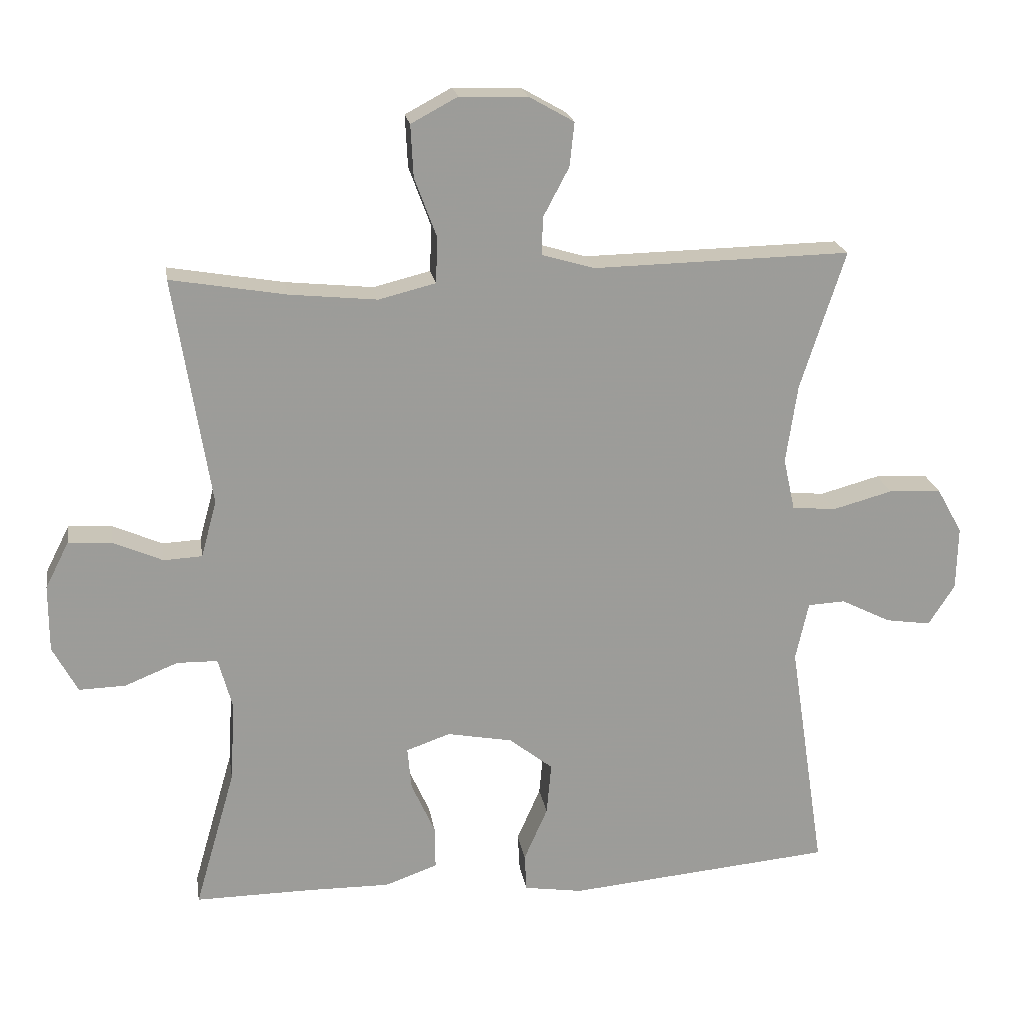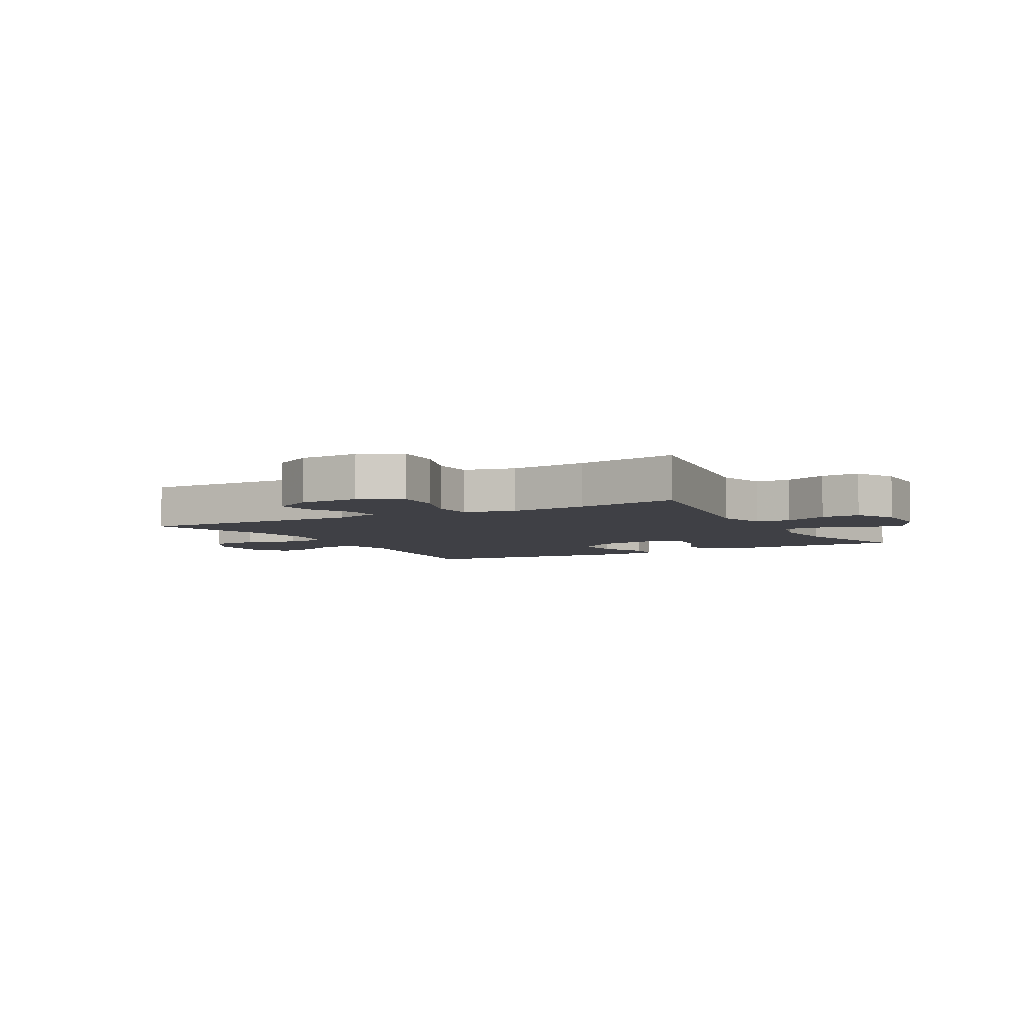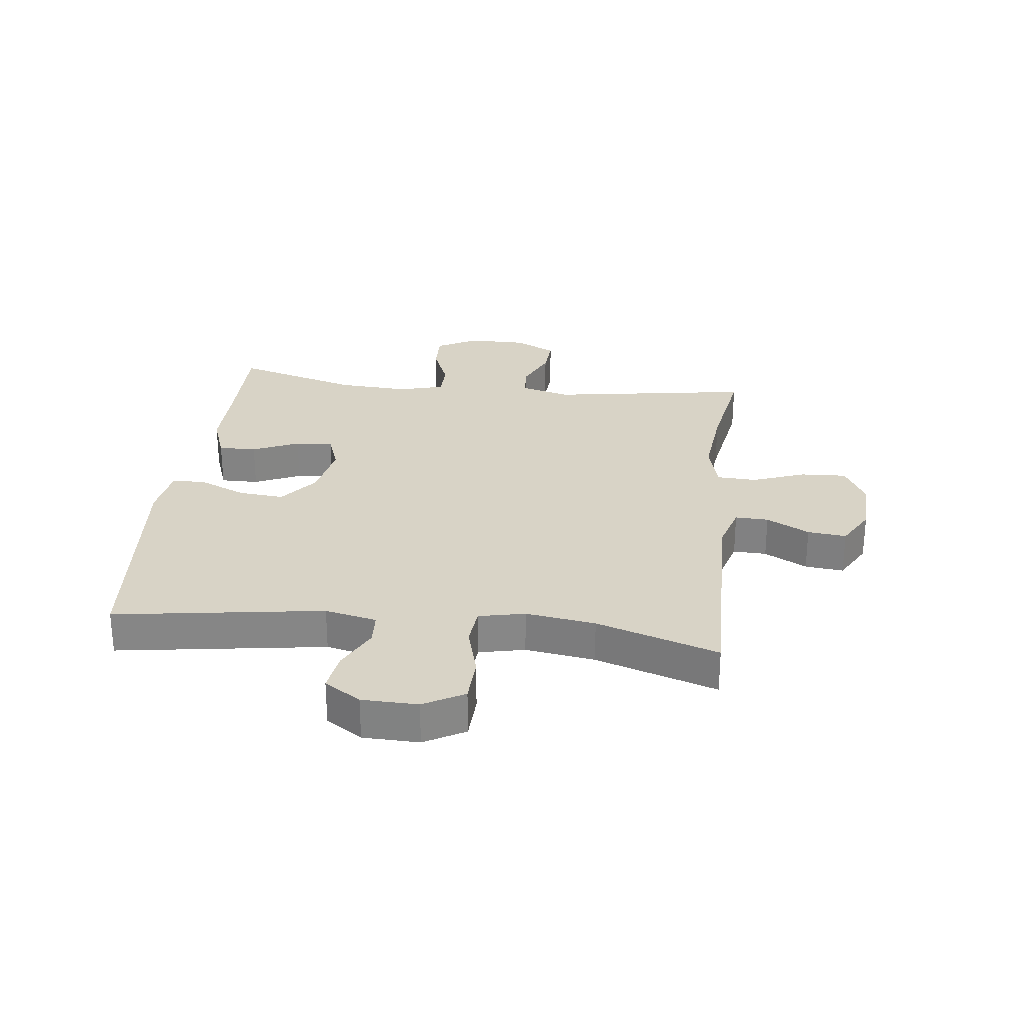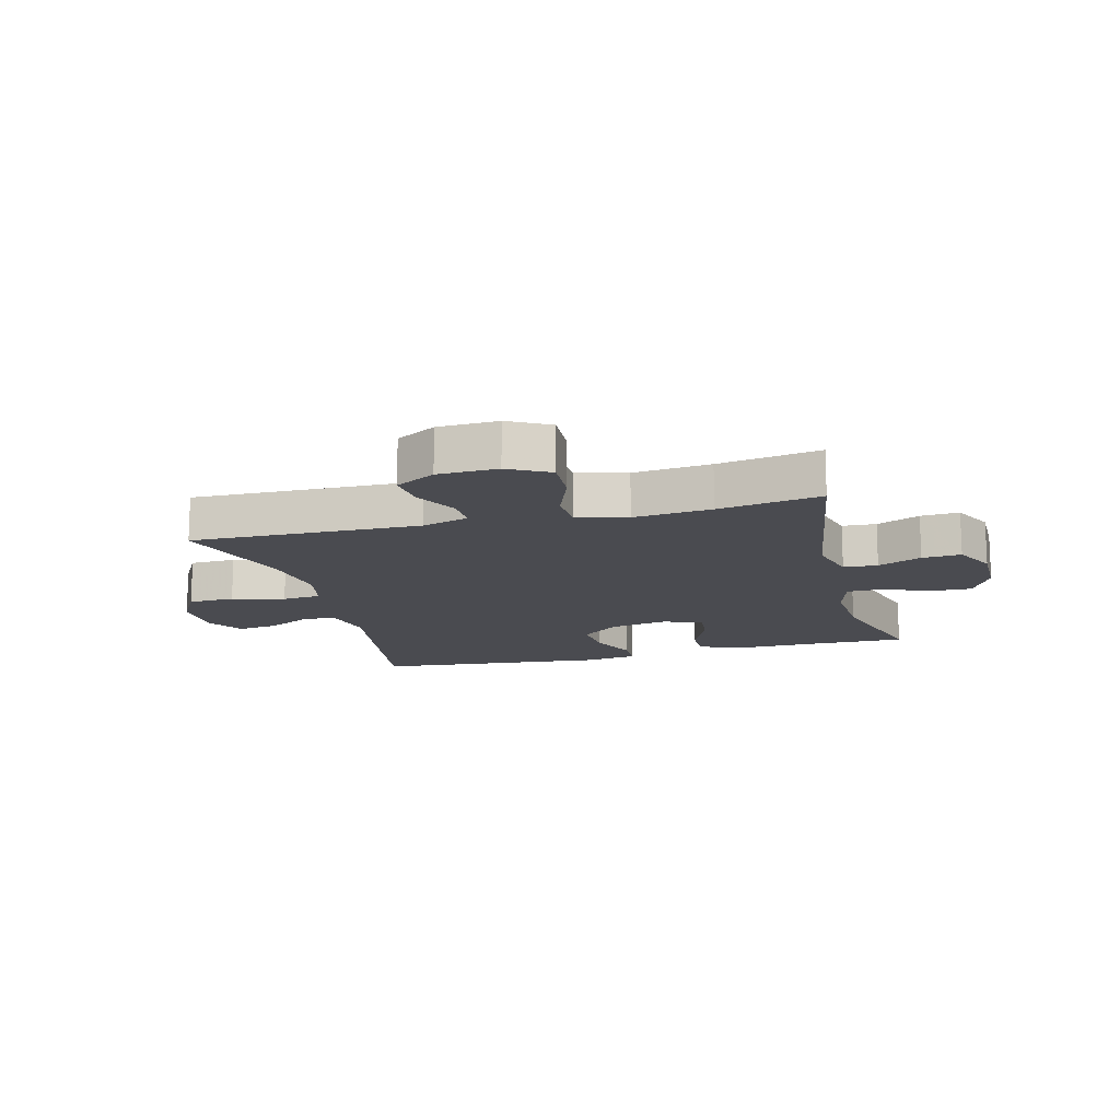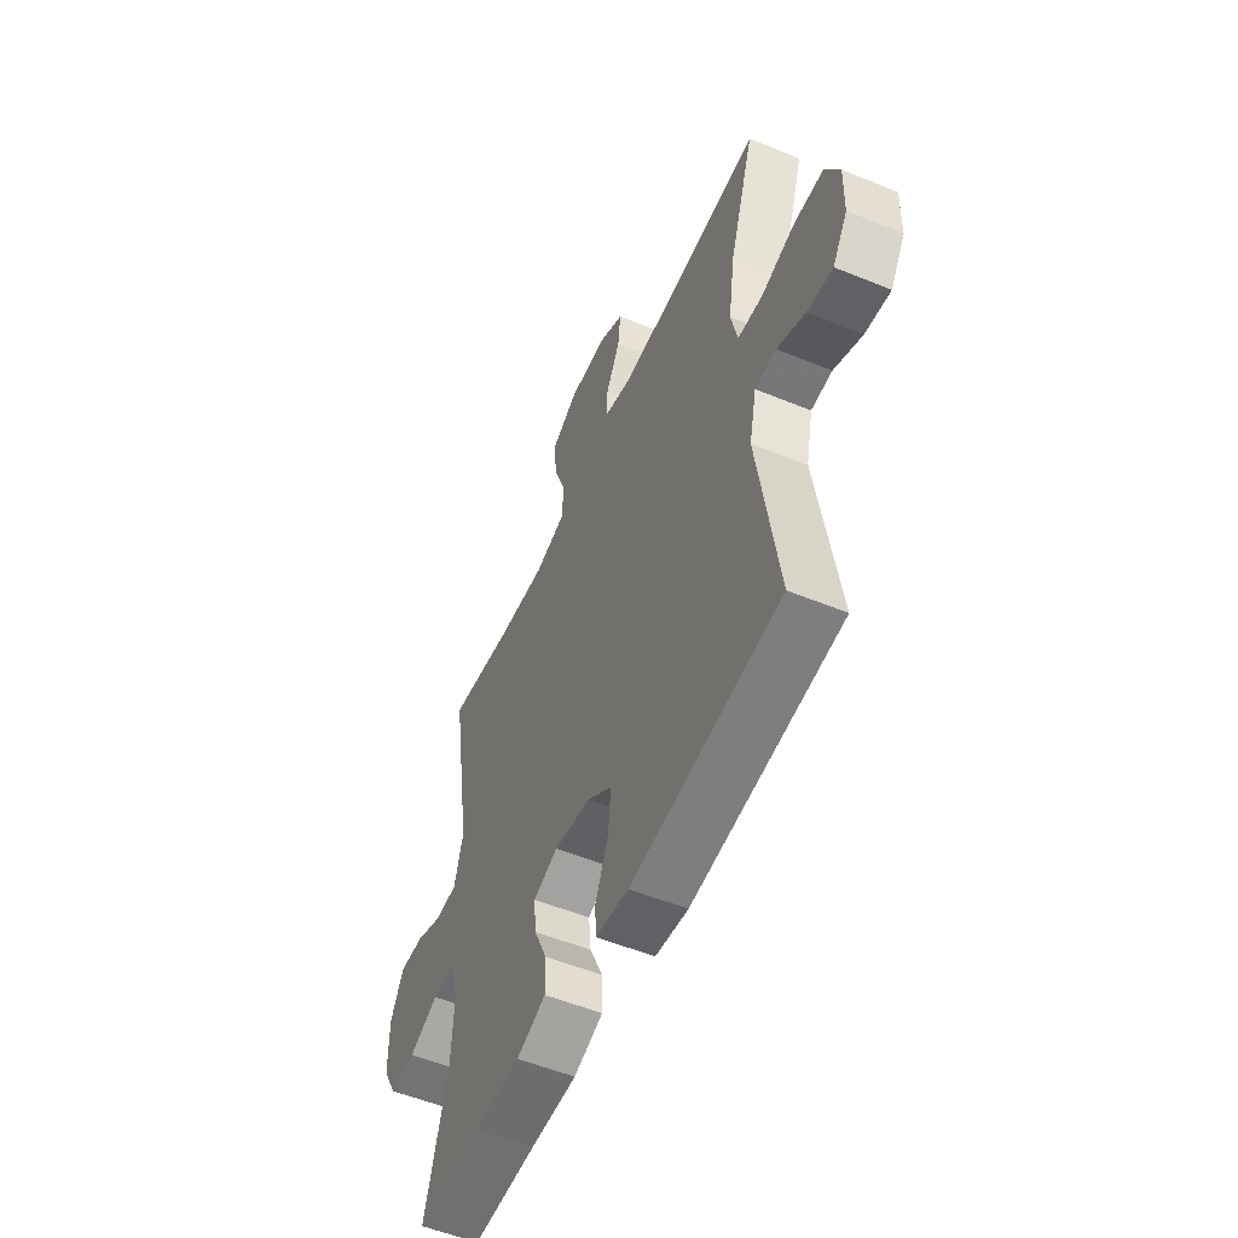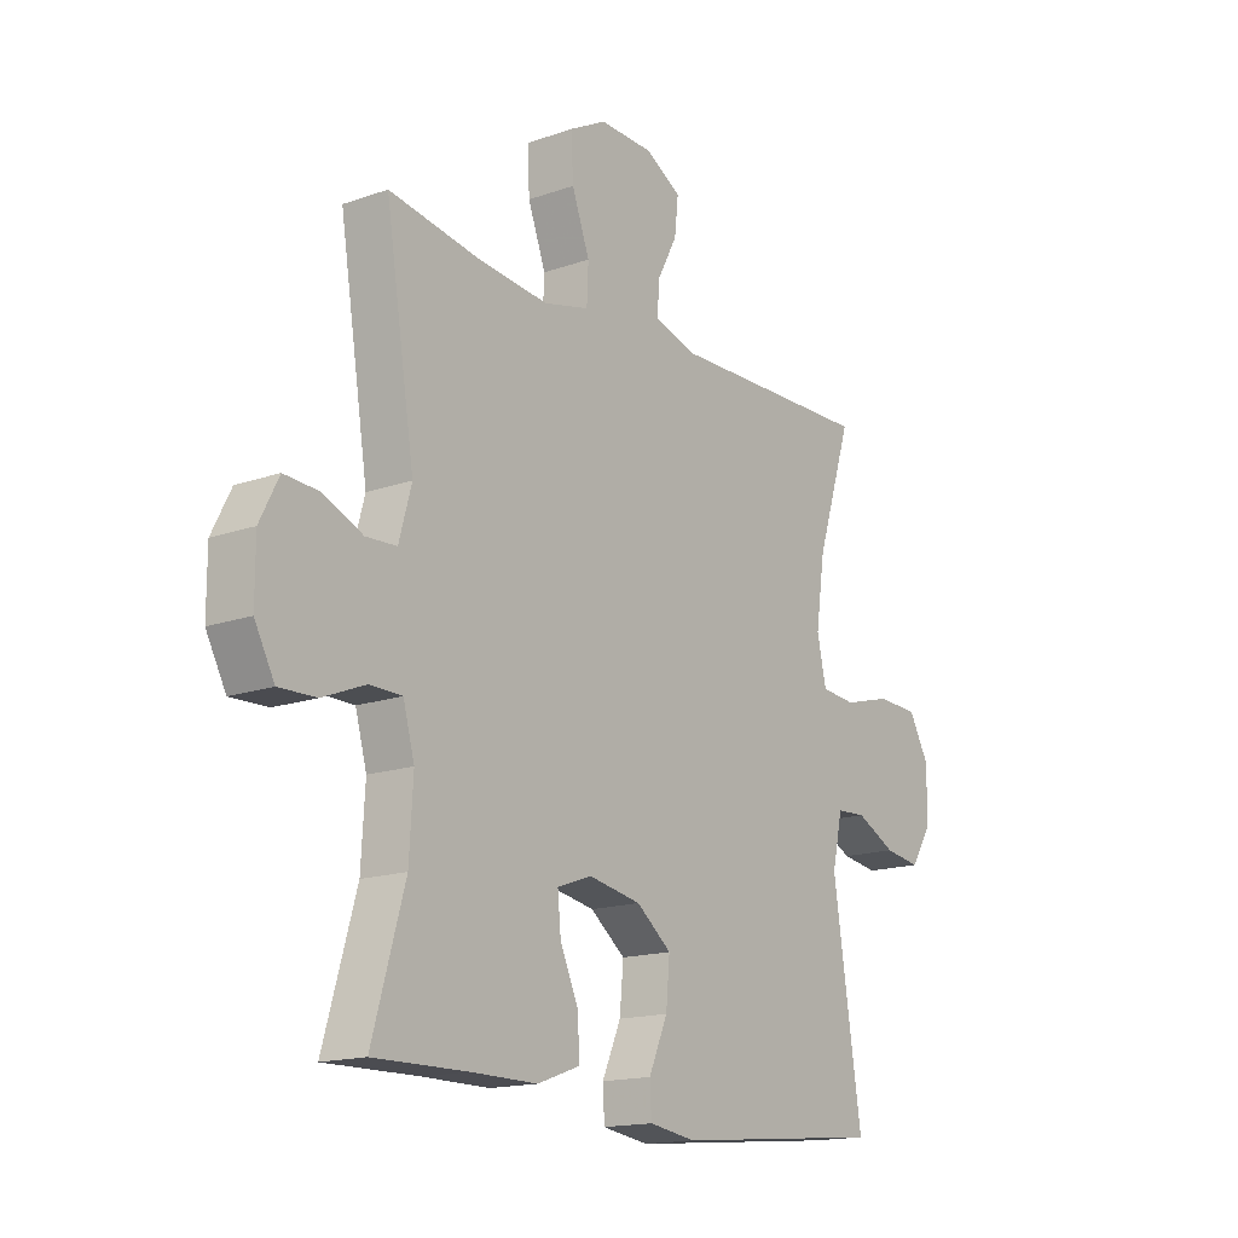
<metadata>
{"format":"obj","ext":"obj","renderer":"f3d","projection":"perspective","resolution":1024,"background":"white","views":[{"elev":20.4,"azim":171.1,"up":"+Z"},{"elev":-5.2,"azim":29.1,"up":"+Y"},{"elev":28.1,"azim":-83.2,"up":"+Y"},{"elev":-14.5,"azim":14.5,"up":"+Y"},{"elev":-54.3,"azim":-113.5,"up":"+Z"},{"elev":-16.0,"azim":126.0,"up":"+Z"}]}
</metadata>
<code>
v -0.5 0.07 -0.5
v -0.447 0.07 -0.15
v -0.466 0.07 -0.063
v -0.521 0.07 -0.06
v -0.595 0.07 -0.097
v -0.662 0.07 -0.107
v -0.701 0.07 -0.046
v -0.703 0.07 0.048
v -0.665 0.07 0.116
v -0.587 0.07 0.119
v -0.499 0.07 0.095
v -0.434 0.07 0.101
v -0.417 0.07 0.178
v -0.434 0.07 0.295
v -0.5 0.07 0.5
v -0.118 0.07 0.492
v -0.04 0.07 0.515
v -0.042 0.07 0.571
v -0.08 0.07 0.643
v -0.087 0.07 0.708
v -0.02 0.07 0.746
v 0.08 0.07 0.749
v 0.149 0.07 0.712
v 0.145 0.07 0.635
v 0.112 0.07 0.546
v 0.115 0.07 0.479
v 0.199 0.07 0.458
v 0.329 0.07 0.471
v 0.5 0.07 0.5
v 0.446 0.07 0.16
v 0.469 0.07 0.076
v 0.526 0.07 0.073
v 0.599 0.07 0.105
v 0.664 0.07 0.109
v 0.699 0.07 0.04
v 0.699 0.07 -0.059
v 0.662 0.07 -0.128
v 0.593 0.07 -0.126
v 0.514 0.07 -0.094
v 0.454 0.07 -0.095
v 0.433 0.07 -0.171
v 0.44 0.07 -0.291
v 0.5 0.07 -0.5
v 0.327 0.07 -0.498
v 0.204 0.07 -0.499
v 0.126 0.07 -0.471
v 0.127 0.07 -0.407
v 0.162 0.07 -0.329
v 0.168 0.07 -0.266
v 0.103 0.07 -0.243
v 0.006 0.07 -0.261
v -0.059 0.07 -0.312
v -0.052 0.07 -0.389
v -0.017 0.07 -0.469
v -0.02 0.07 -0.524
v -0.107 0.07 -0.537
v -0.5 0 -0.5
v -0.447 0 -0.15
v -0.466 0 -0.063
v -0.521 0 -0.06
v -0.595 0 -0.097
v -0.662 0 -0.107
v -0.701 0 -0.046
v -0.703 0 0.048
v -0.665 0 0.116
v -0.587 0 0.119
v -0.499 0 0.095
v -0.434 0 0.101
v -0.417 0 0.178
v -0.434 0 0.295
v -0.5 0 0.5
v -0.118 0 0.492
v -0.04 0 0.515
v -0.042 0 0.571
v -0.08 0 0.643
v -0.087 0 0.708
v -0.02 0 0.746
v 0.08 0 0.749
v 0.149 0 0.712
v 0.145 0 0.635
v 0.112 0 0.546
v 0.115 0 0.479
v 0.199 0 0.458
v 0.329 0 0.471
v 0.5 0 0.5
v 0.446 0 0.16
v 0.469 0 0.076
v 0.526 0 0.073
v 0.599 0 0.105
v 0.664 0 0.109
v 0.699 0 0.04
v 0.699 0 -0.059
v 0.662 0 -0.128
v 0.593 0 -0.126
v 0.514 0 -0.094
v 0.454 0 -0.095
v 0.433 0 -0.171
v 0.44 0 -0.291
v 0.5 0 -0.5
v 0.327 0 -0.498
v 0.204 0 -0.499
v 0.126 0 -0.471
v 0.127 0 -0.407
v 0.162 0 -0.329
v 0.168 0 -0.266
v 0.103 0 -0.243
v 0.006 0 -0.261
v -0.059 0 -0.312
v -0.052 0 -0.389
v -0.017 0 -0.469
v -0.02 0 -0.524
v -0.107 0 -0.537
f 56 1 2
f 55 56 2
f 54 55 2
f 53 54 2
f 52 53 2 3
f 51 52 3
f 50 51 3
f 46 47 48
f 45 46 48
f 44 45 48
f 44 48 49
f 43 44 49
f 42 43 49
f 41 42 49 50
f 37 38 39
f 36 37 39
f 35 36 39
f 34 35 39
f 33 34 39
f 32 33 39
f 31 32 39 40
f 41 50 3
f 40 41 3
f 31 40 3
f 30 31 3
f 23 24 25
f 22 23 25
f 21 22 25
f 20 21 25
f 19 20 25
f 18 19 25
f 17 18 25 26
f 16 17 26 27
f 14 15 16 27
f 9 10 11
f 8 9 11
f 7 8 11
f 6 7 11
f 5 6 11
f 4 5 11
f 4 11 12
f 3 4 12
f 30 3 12
f 29 30 12
f 28 29 12
f 13 14 27 28
f 12 13 28
f 58 57 112
f 58 112 111
f 58 111 110
f 58 110 109
f 59 58 109 108
f 59 108 107
f 59 107 106
f 104 103 102
f 104 102 101
f 104 101 100
f 105 104 100
f 105 100 99
f 105 99 98
f 106 105 98 97
f 95 94 93
f 95 93 92
f 95 92 91
f 95 91 90
f 95 90 89
f 95 89 88
f 96 95 88 87
f 59 106 97
f 59 97 96
f 59 96 87
f 59 87 86
f 81 80 79
f 81 79 78
f 81 78 77
f 81 77 76
f 81 76 75
f 81 75 74
f 82 81 74 73
f 83 82 73 72
f 83 72 71 70
f 67 66 65
f 67 65 64
f 67 64 63
f 67 63 62
f 67 62 61
f 67 61 60
f 68 67 60
f 68 60 59
f 68 59 86
f 68 86 85
f 68 85 84
f 84 83 70 69
f 84 69 68
f 1 57 58 2
f 2 58 59 3
f 3 59 60 4
f 4 60 61 5
f 5 61 62 6
f 6 62 63 7
f 7 63 64 8
f 8 64 65 9
f 9 65 66 10
f 10 66 67 11
f 11 67 68 12
f 12 68 69 13
f 13 69 70 14
f 14 70 71 15
f 15 71 72 16
f 16 72 73 17
f 17 73 74 18
f 18 74 75 19
f 19 75 76 20
f 20 76 77 21
f 21 77 78 22
f 22 78 79 23
f 23 79 80 24
f 24 80 81 25
f 25 81 82 26
f 26 82 83 27
f 27 83 84 28
f 28 84 85 29
f 29 85 86 30
f 30 86 87 31
f 31 87 88 32
f 32 88 89 33
f 33 89 90 34
f 34 90 91 35
f 35 91 92 36
f 36 92 93 37
f 37 93 94 38
f 38 94 95 39
f 39 95 96 40
f 40 96 97 41
f 41 97 98 42
f 42 98 99 43
f 43 99 100 44
f 44 100 101 45
f 45 101 102 46
f 46 102 103 47
f 47 103 104 48
f 48 104 105 49
f 49 105 106 50
f 50 106 107 51
f 51 107 108 52
f 52 108 109 53
f 53 109 110 54
f 54 110 111 55
f 55 111 112 56
f 56 112 57 1

</code>
